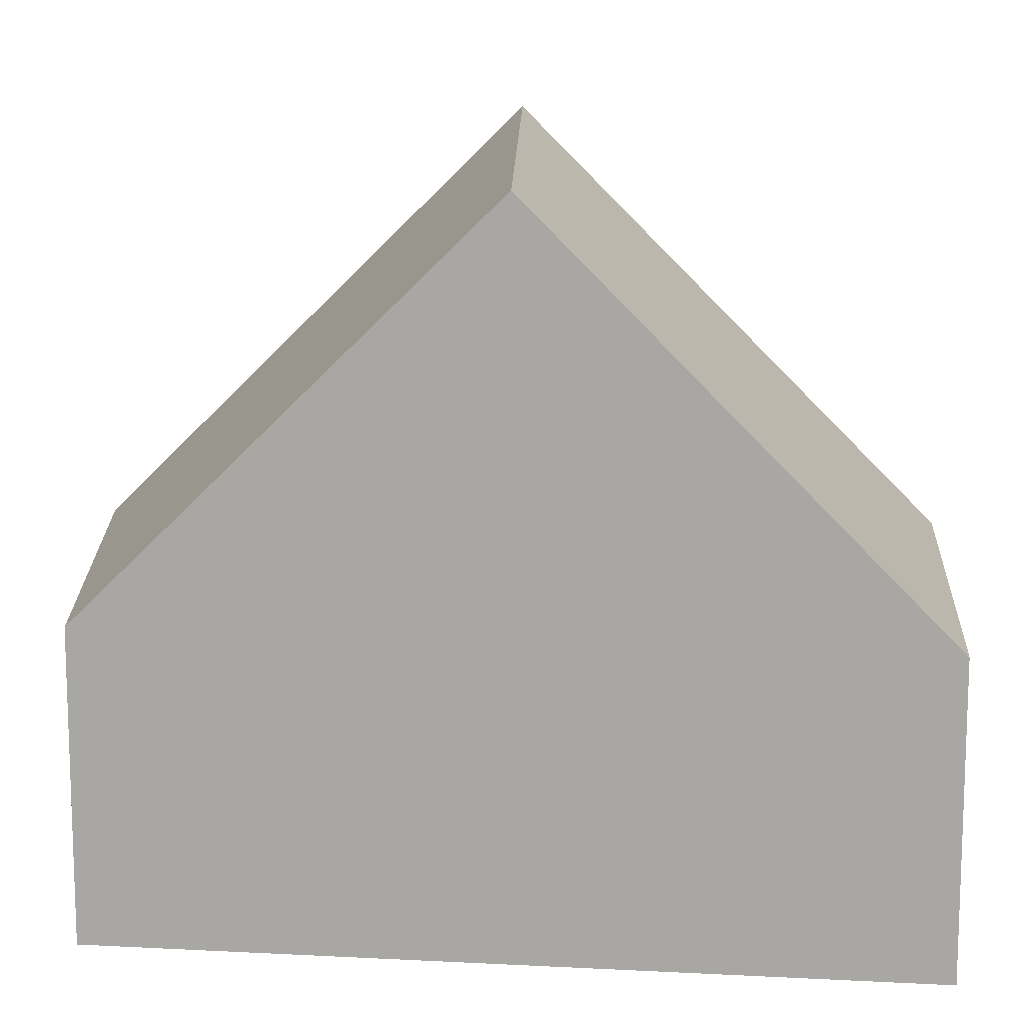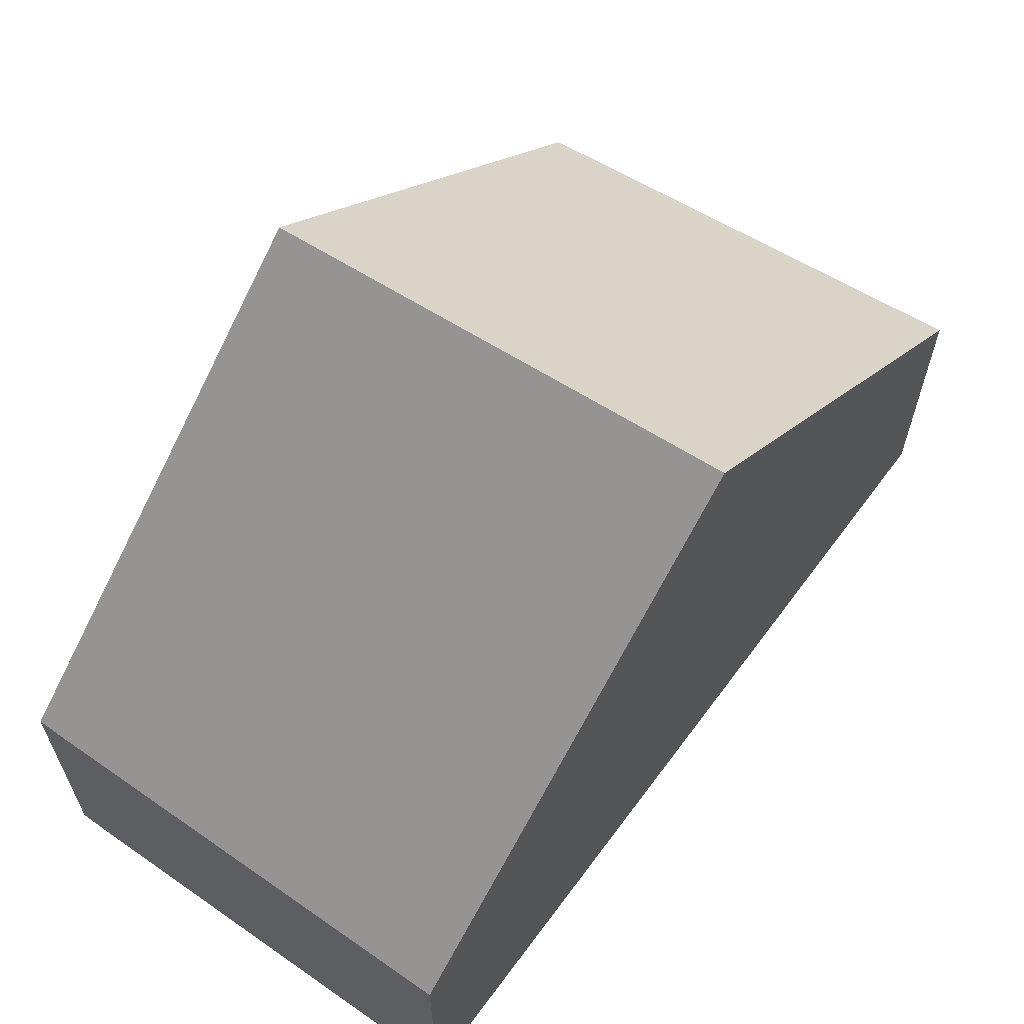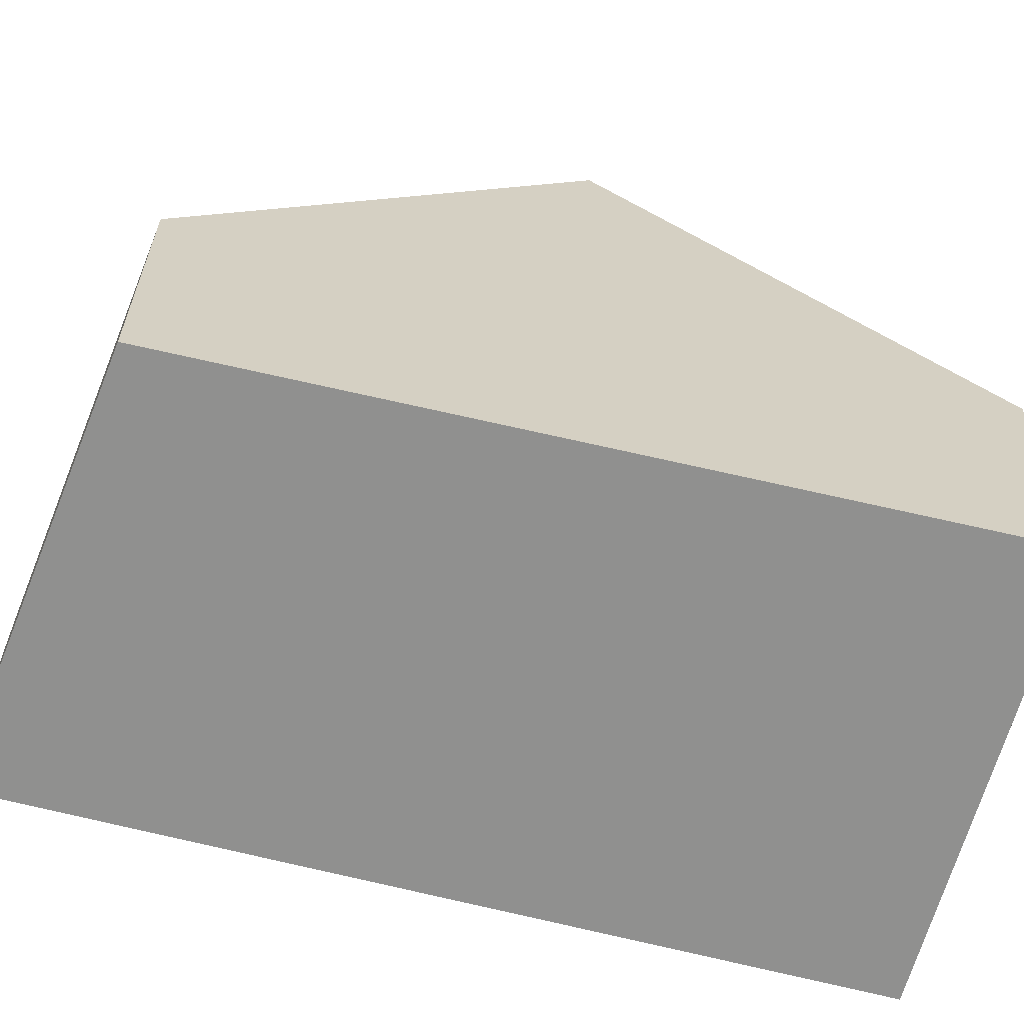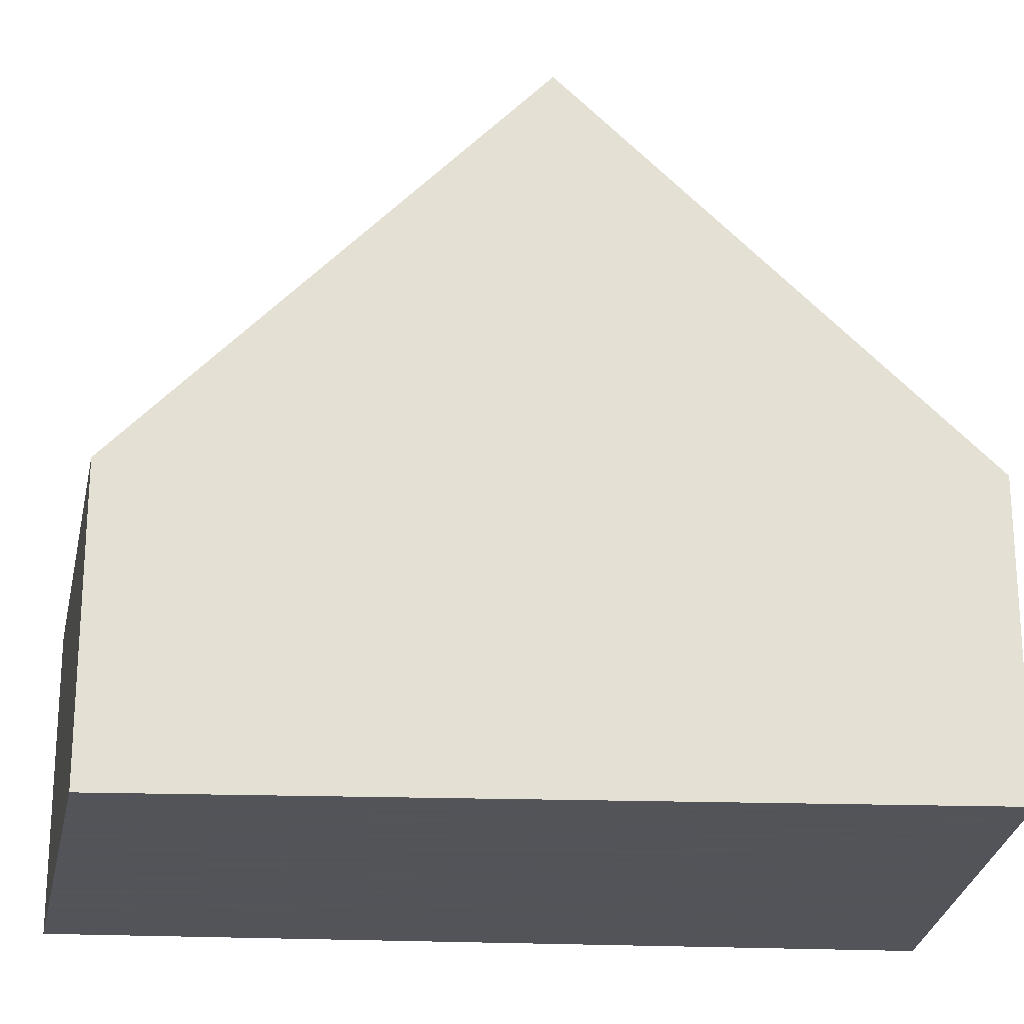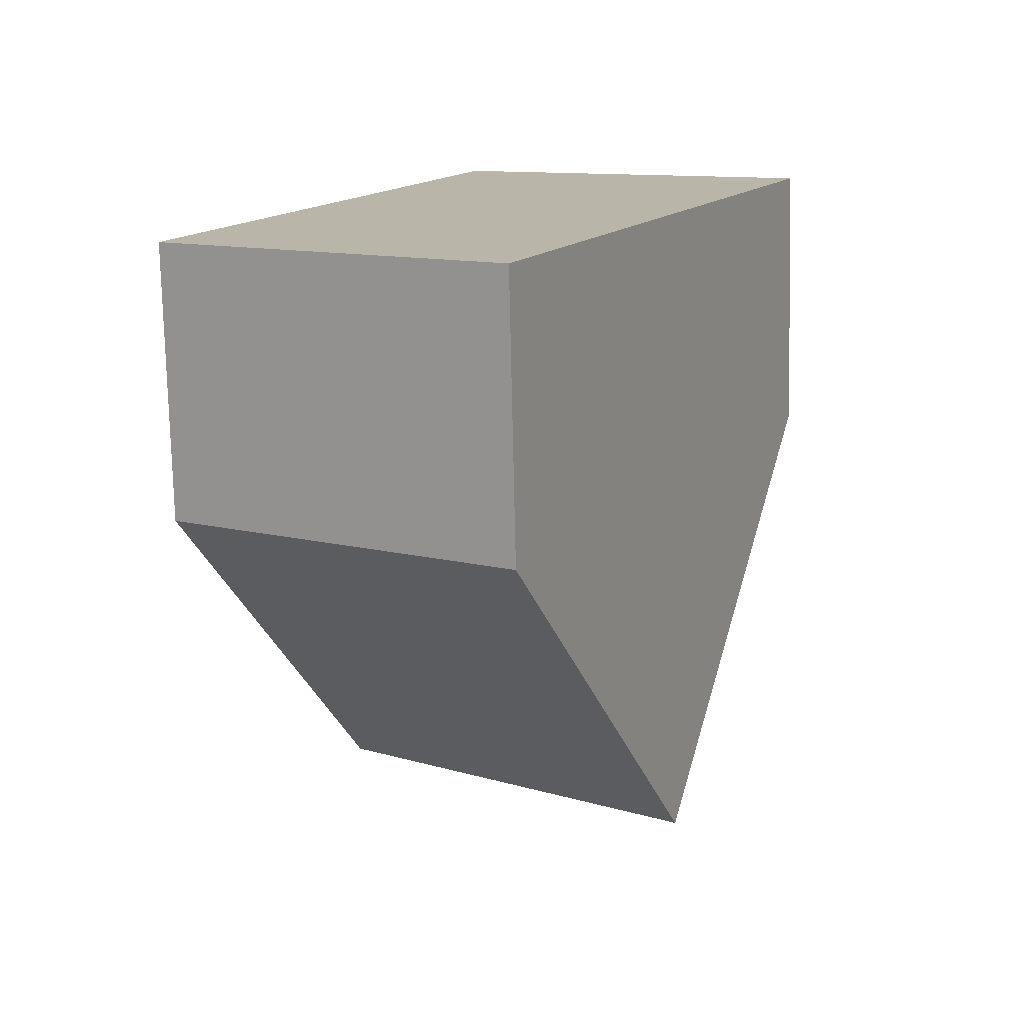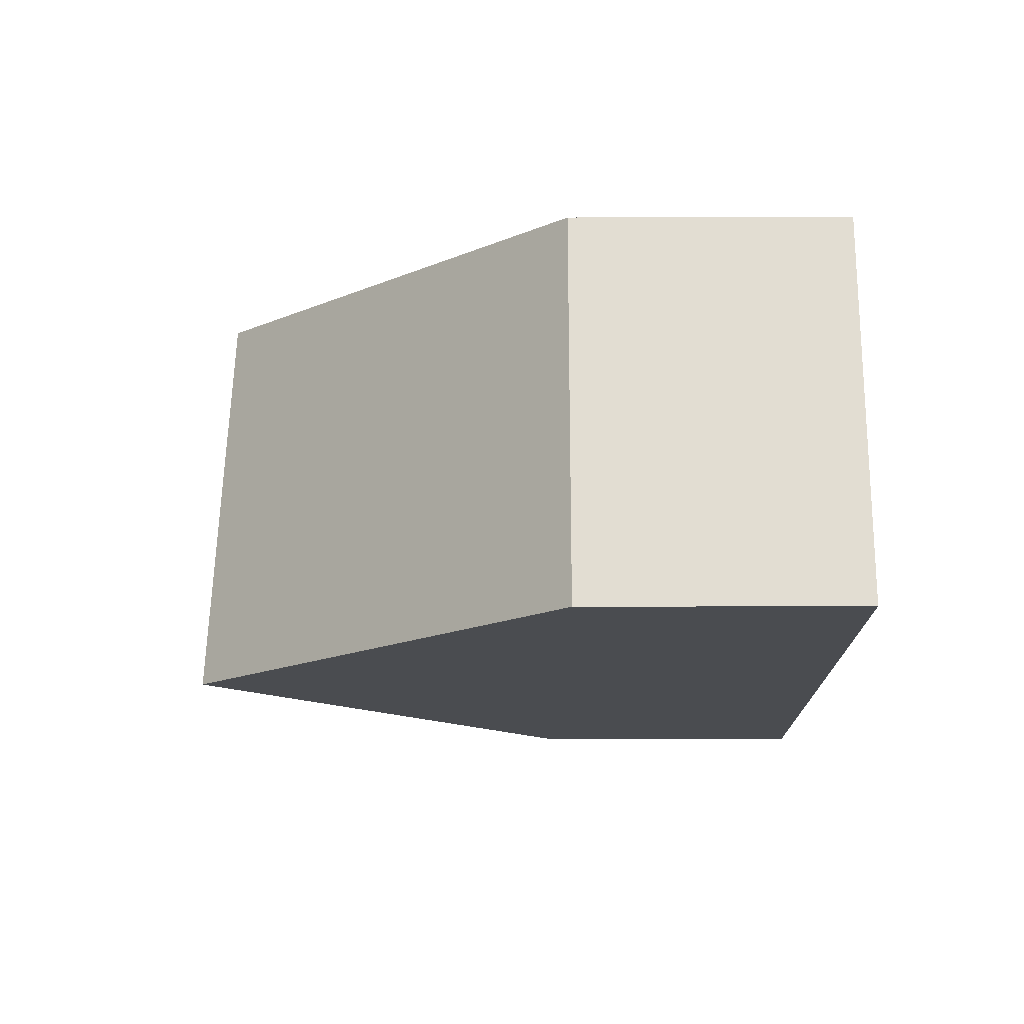
<metadata>
{"format":"obj","ext":"obj","renderer":"f3d","projection":"perspective","resolution":1024,"background":"white","views":[{"elev":13.9,"azim":-59.5,"up":"+Y"},{"elev":67.1,"azim":61.9,"up":"+Y"},{"elev":-65.6,"azim":-79.4,"up":"+Y"},{"elev":-23.9,"azim":-69.0,"up":"+Y"},{"elev":-76.2,"azim":1.3,"up":"+Z"},{"elev":-79.4,"azim":-89.9,"up":"+Z"}]}
</metadata>
<code>
v 0.2667 -0.1029 5.05
v 0.2667 -0.06538 5.05
v 0.2638 -0.06538 5.052
v 0.2638 -0.1029 5.052
v 0.2439 -0.01621 5.007
v 0.2239 -0.06538 4.961
v 0.2239 -0.1029 4.961
v 0.2638 -0.1029 5.052
v 0.2638 -0.06538 5.052
v 0.2921 -0.01311 4.98
v 0.2697 -0.06536 4.932
v 0.2239 -0.06538 4.961
v 0.2697 -0.06536 4.932
v 0.2697 -0.1029 4.932
v 0.2239 -0.1029 4.961
v 0.2667 -0.1029 5.05
v 0.2638 -0.1029 5.052
v 0.2239 -0.1029 4.961
v 0.2697 -0.1029 4.932
v 0.3141 -0.1029 5.027
v 0.2667 -0.06538 5.05
v 0.2667 -0.1029 5.05
v 0.3141 -0.1029 5.027
v 0.3141 -0.0647 5.027
v 0.2921 -0.01311 4.98
v 0.3141 -0.0647 5.027
v 0.3141 -0.1029 5.027
v 0.2697 -0.1029 4.932
v 0.2697 -0.06536 4.932
f 1 2 3
f 1 3 4
f 5 6 7
f 5 7 8
f 5 8 9
f 10 11 6
f 10 6 5
f 12 13 14
f 12 14 15
f 16 17 18
f 16 18 19
f 16 19 20
f 21 22 23
f 21 23 24
f 24 10 5
f 24 5 3
f 24 3 2
f 25 26 27
f 25 27 28
f 25 28 29

</code>
